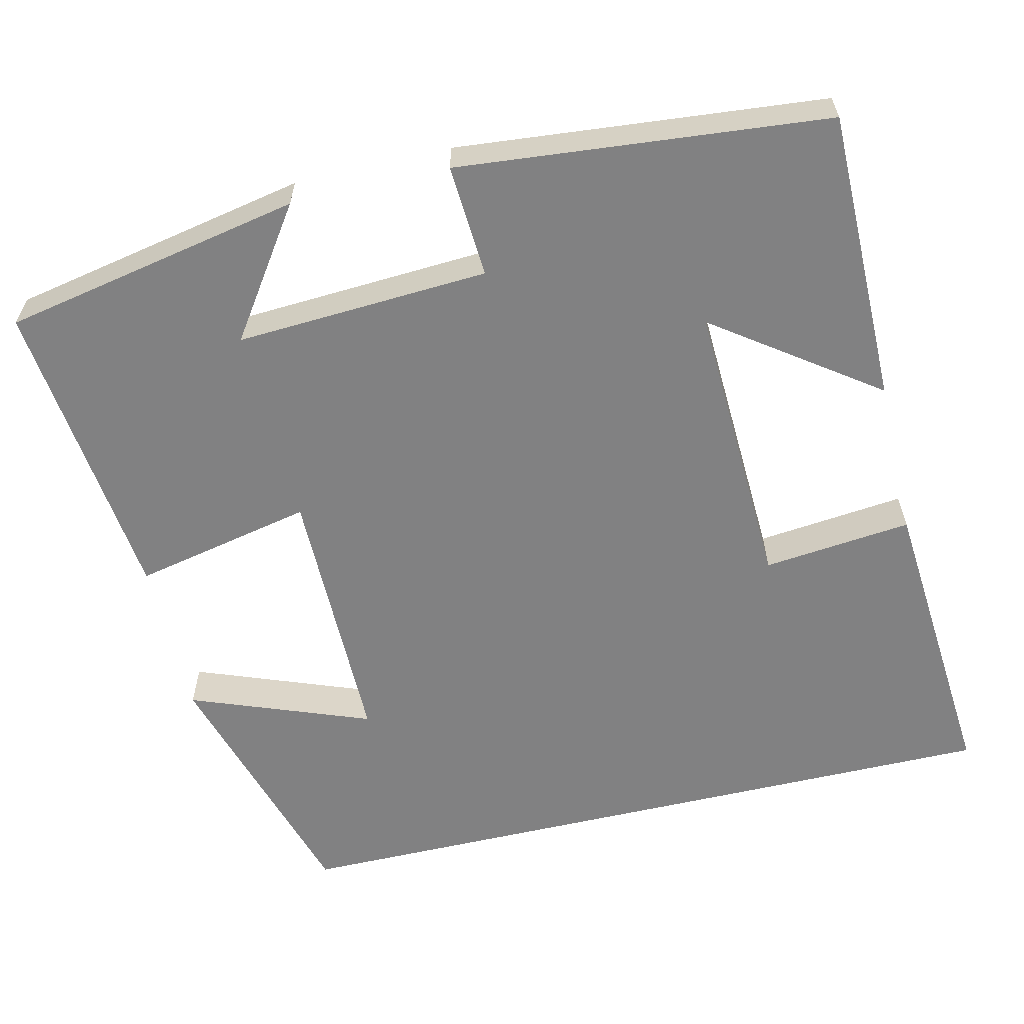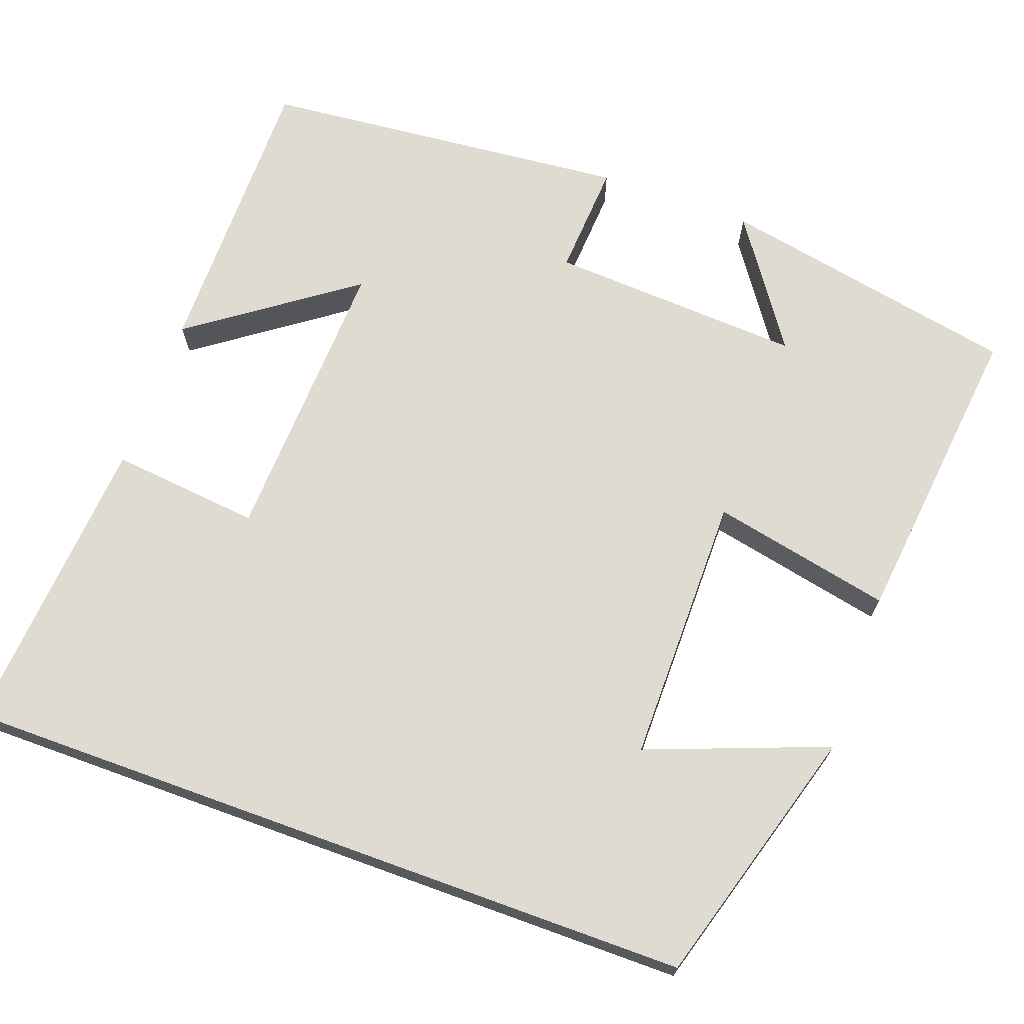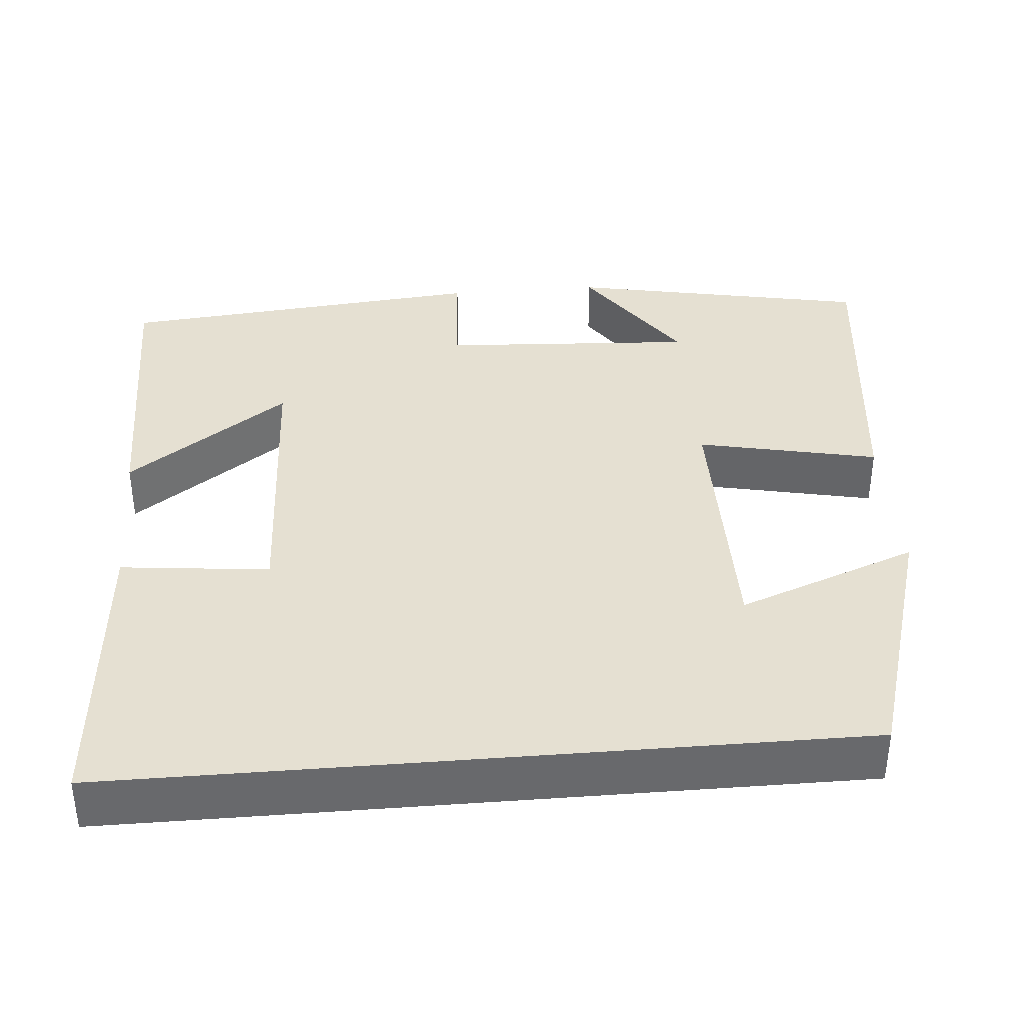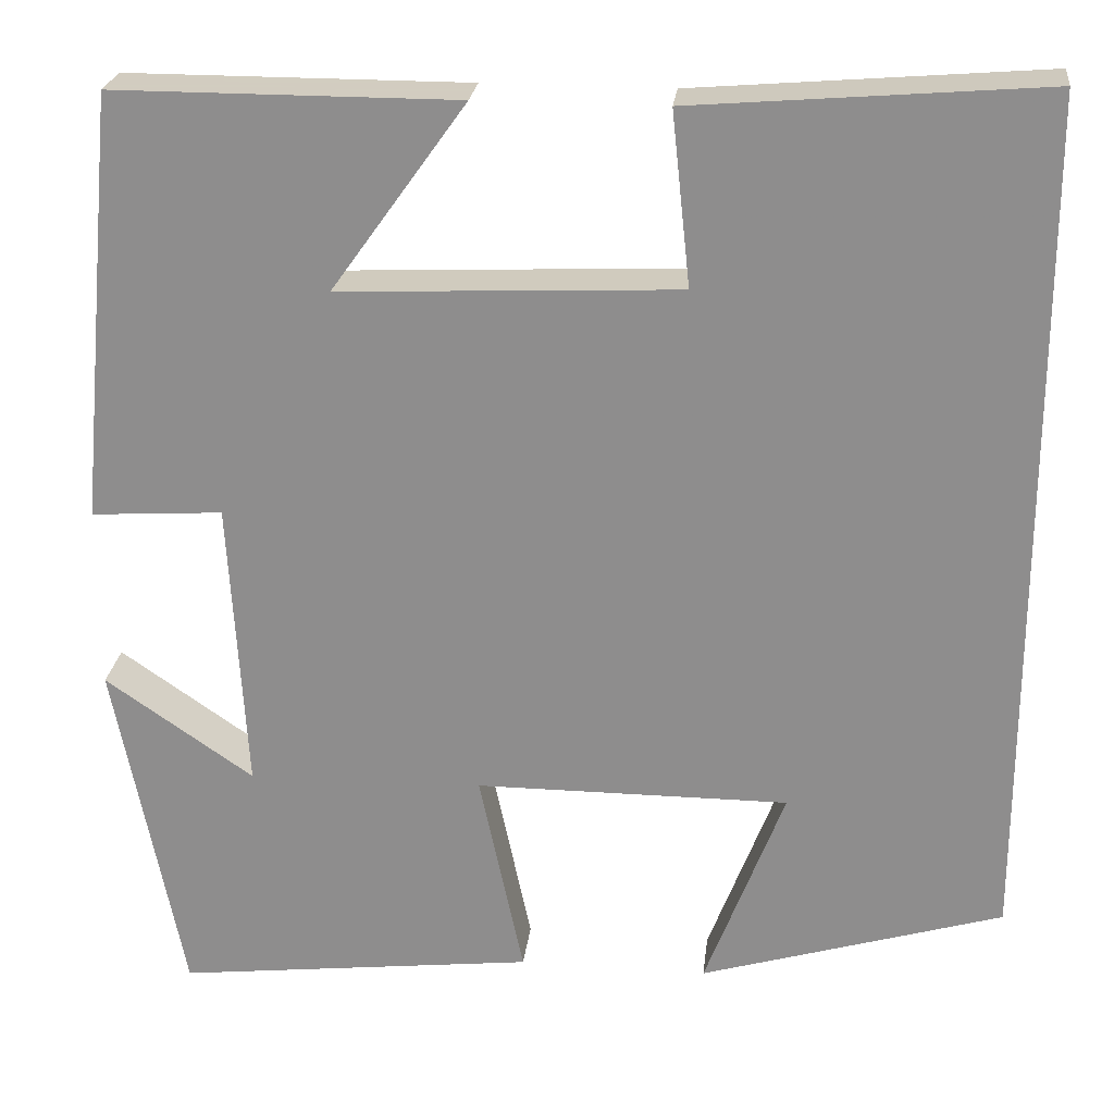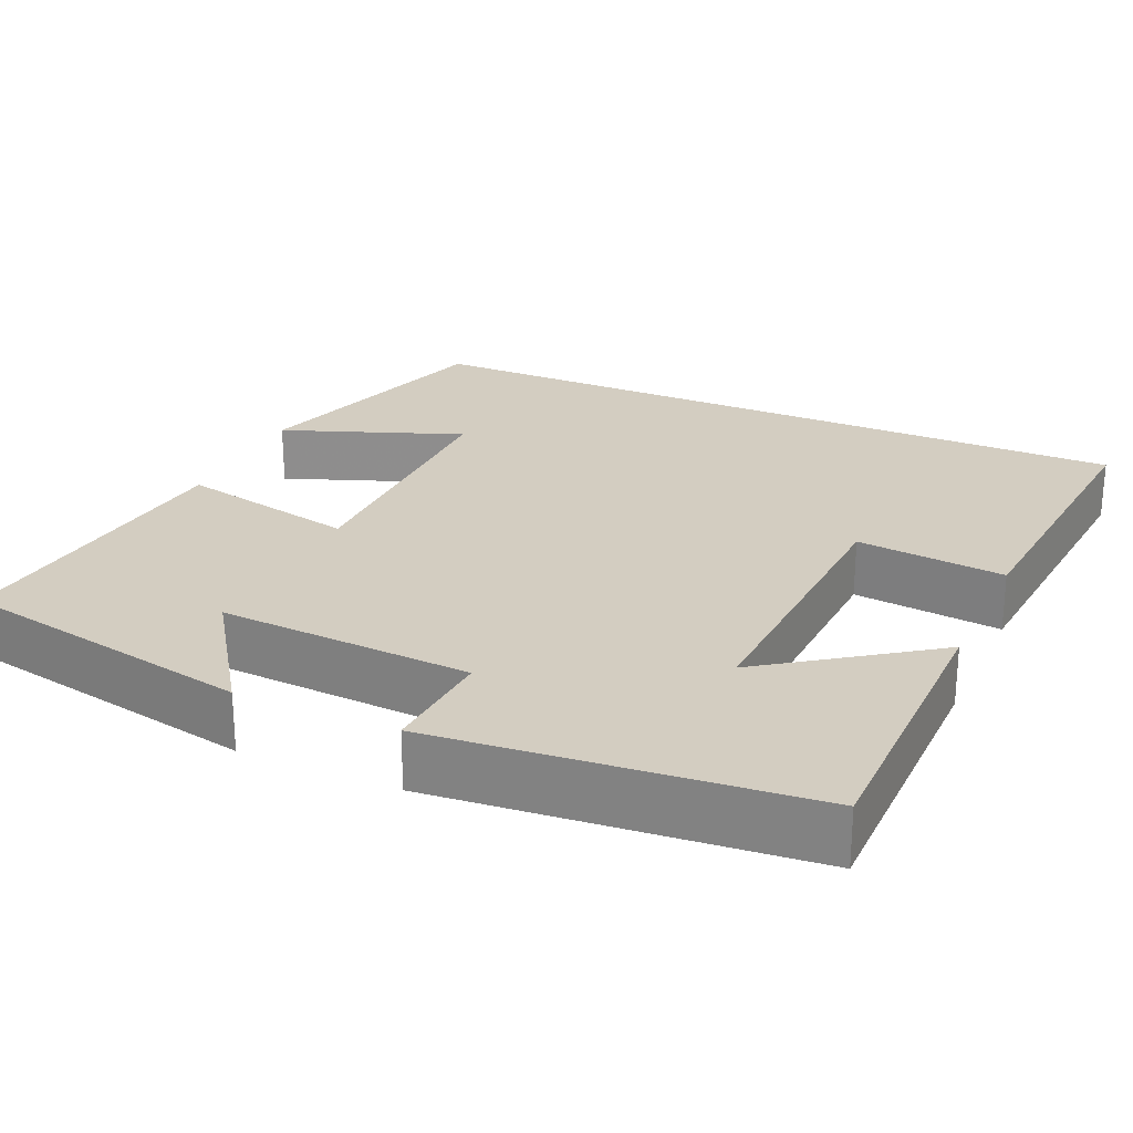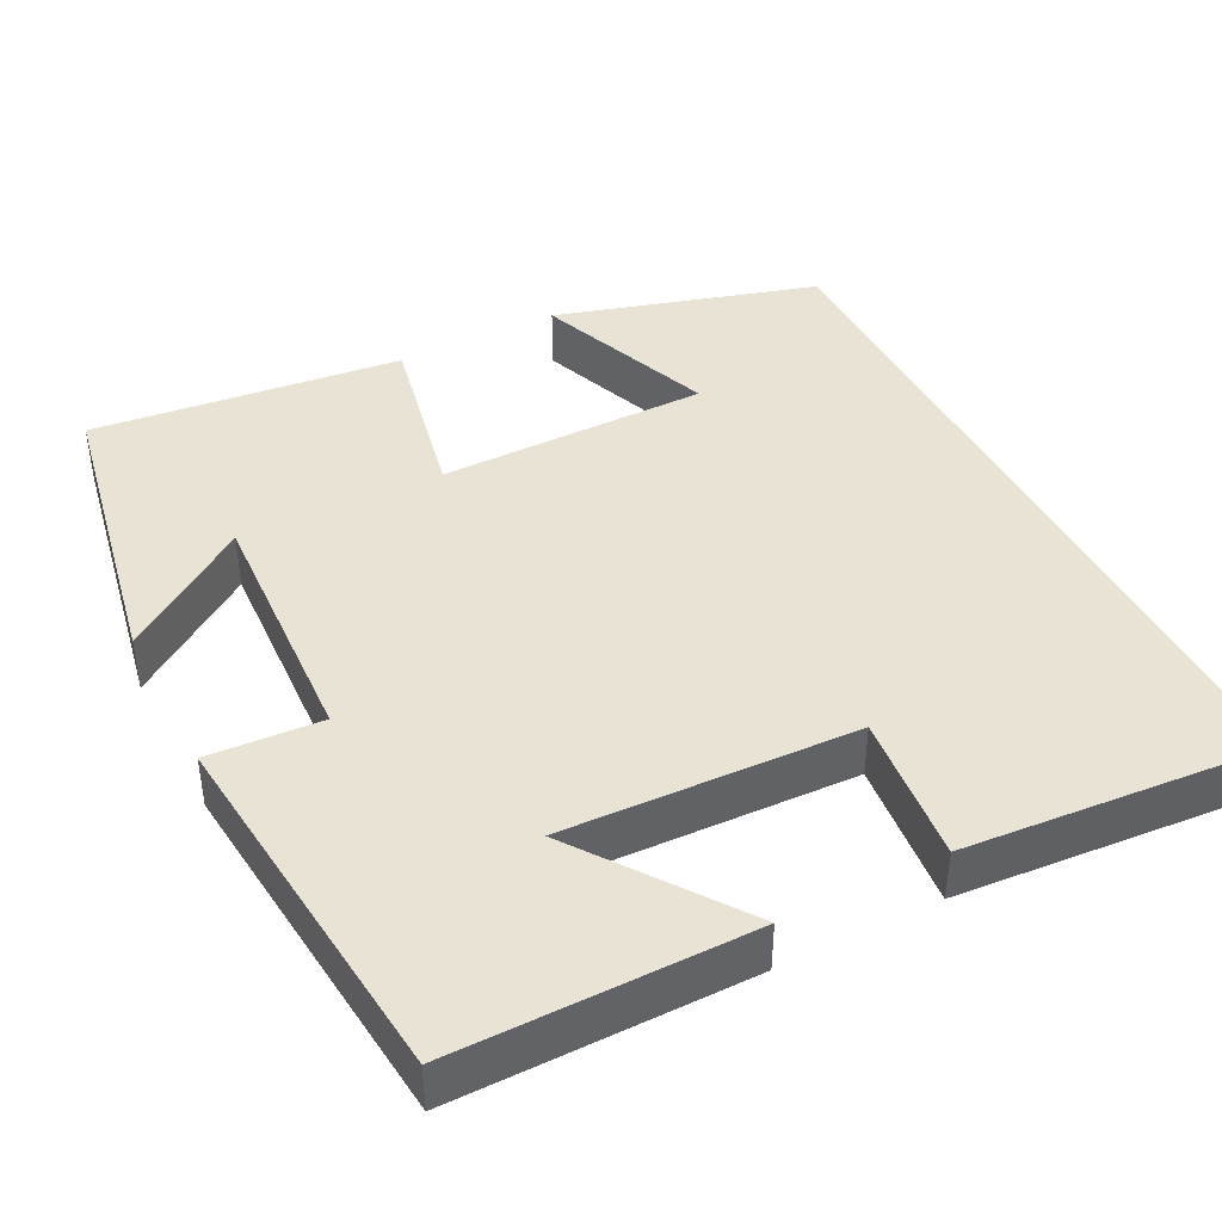
<metadata>
{"format":"obj","ext":"obj","renderer":"f3d","projection":"perspective","resolution":1024,"background":"white","views":[{"elev":-60.4,"azim":-76.8,"up":"+Y"},{"elev":69.9,"azim":109.9,"up":"+Y"},{"elev":37.6,"azim":85.2,"up":"+Y"},{"elev":24.3,"azim":6.5,"up":"+Z"},{"elev":24.8,"azim":-65.8,"up":"+Y"},{"elev":42.0,"azim":-27.3,"up":"+Y"}]}
</metadata>
<code>
v 0.5 0.07 -0.402
v 0.171 0.07 -0.5
v 0.257 0.07 -0.273
v -0.083 0.07 -0.273
v -0.035 0.07 -0.5
v -0.426 0.07 -0.544
v -0.5 0.07 -0.166
v -0.339 0.07 -0.277
v -0.357 0.07 0.043
v -0.5 0.07 0.034
v -0.456 0.07 0.5
v -0.084 0.07 0.5
v -0.23 0.07 0.296
v 0.138 0.07 0.312
v 0.118 0.07 0.5
v 0.5 0.07 0.531
v 0.5 0 -0.402
v 0.171 0 -0.5
v 0.257 0 -0.273
v -0.083 0 -0.273
v -0.035 0 -0.5
v -0.426 0 -0.544
v -0.5 0 -0.166
v -0.339 0 -0.277
v -0.357 0 0.043
v -0.5 0 0.034
v -0.456 0 0.5
v -0.084 0 0.5
v -0.23 0 0.296
v 0.138 0 0.312
v 0.118 0 0.5
v 0.5 0 0.531
f 14 15 16 1
f 13 14 1
f 10 11 12 13
f 9 10 13
f 8 9 13
f 5 6 7 8
f 4 5 8 13
f 3 4 13
f 1 2 3
f 1 3 13
f 17 32 31 30
f 17 30 29
f 29 28 27 26
f 29 26 25
f 29 25 24
f 24 23 22 21
f 29 24 21 20
f 29 20 19
f 19 18 17
f 29 19 17
f 1 17 18 2
f 2 18 19 3
f 3 19 20 4
f 4 20 21 5
f 5 21 22 6
f 6 22 23 7
f 7 23 24 8
f 8 24 25 9
f 9 25 26 10
f 10 26 27 11
f 11 27 28 12
f 12 28 29 13
f 13 29 30 14
f 14 30 31 15
f 15 31 32 16
f 16 32 17 1

</code>
